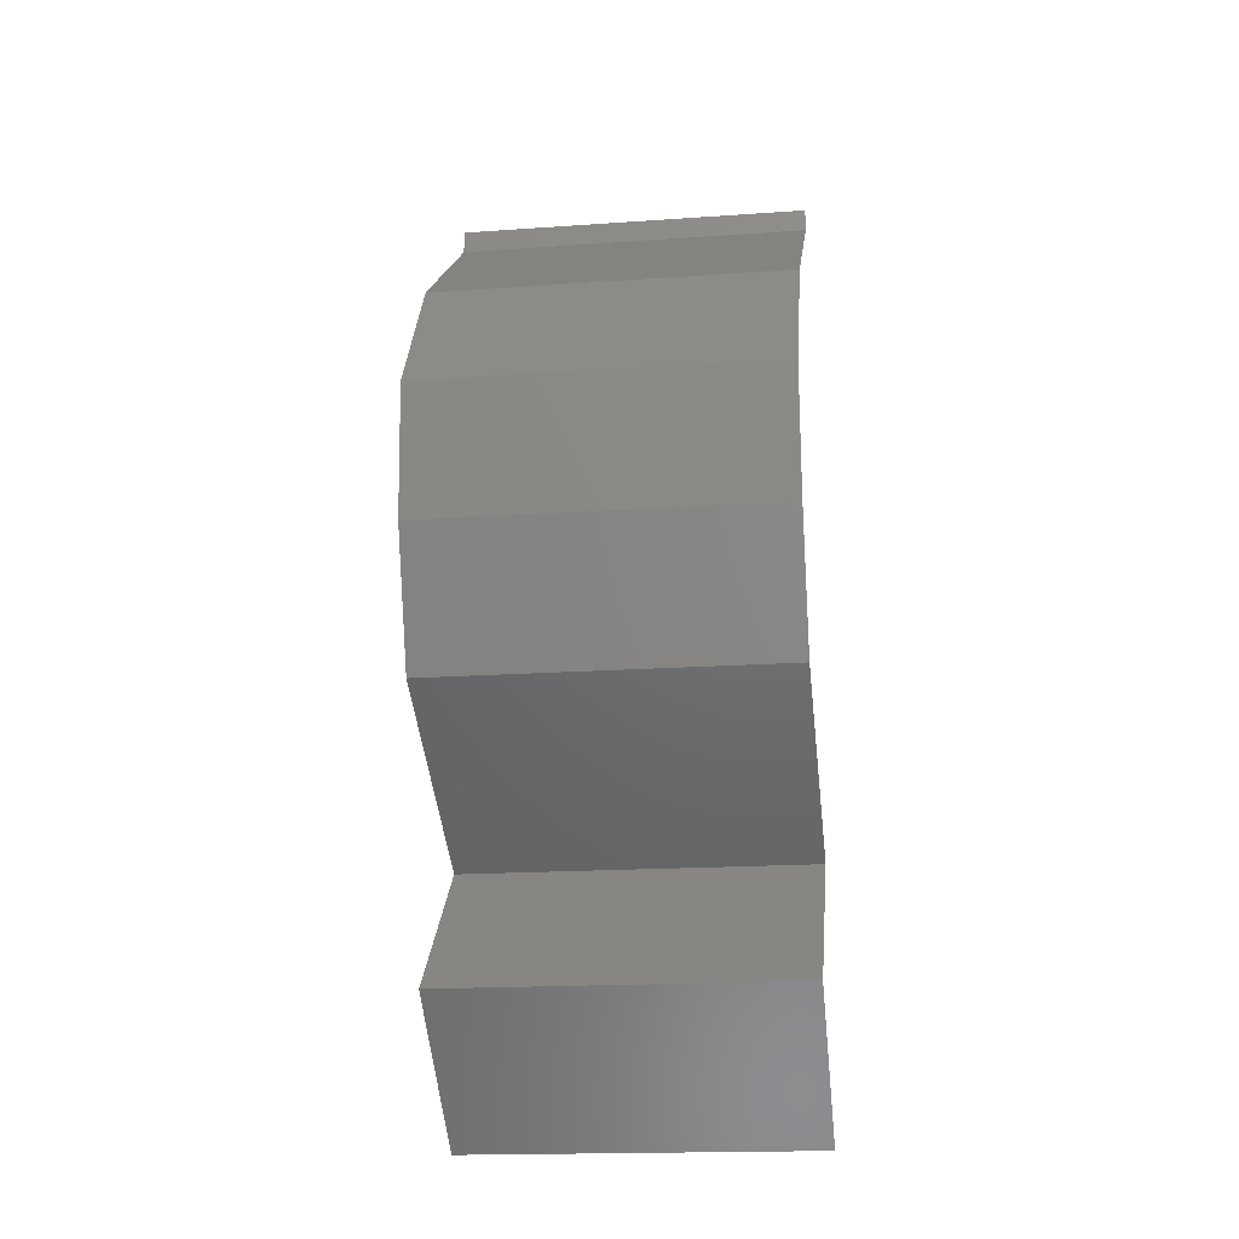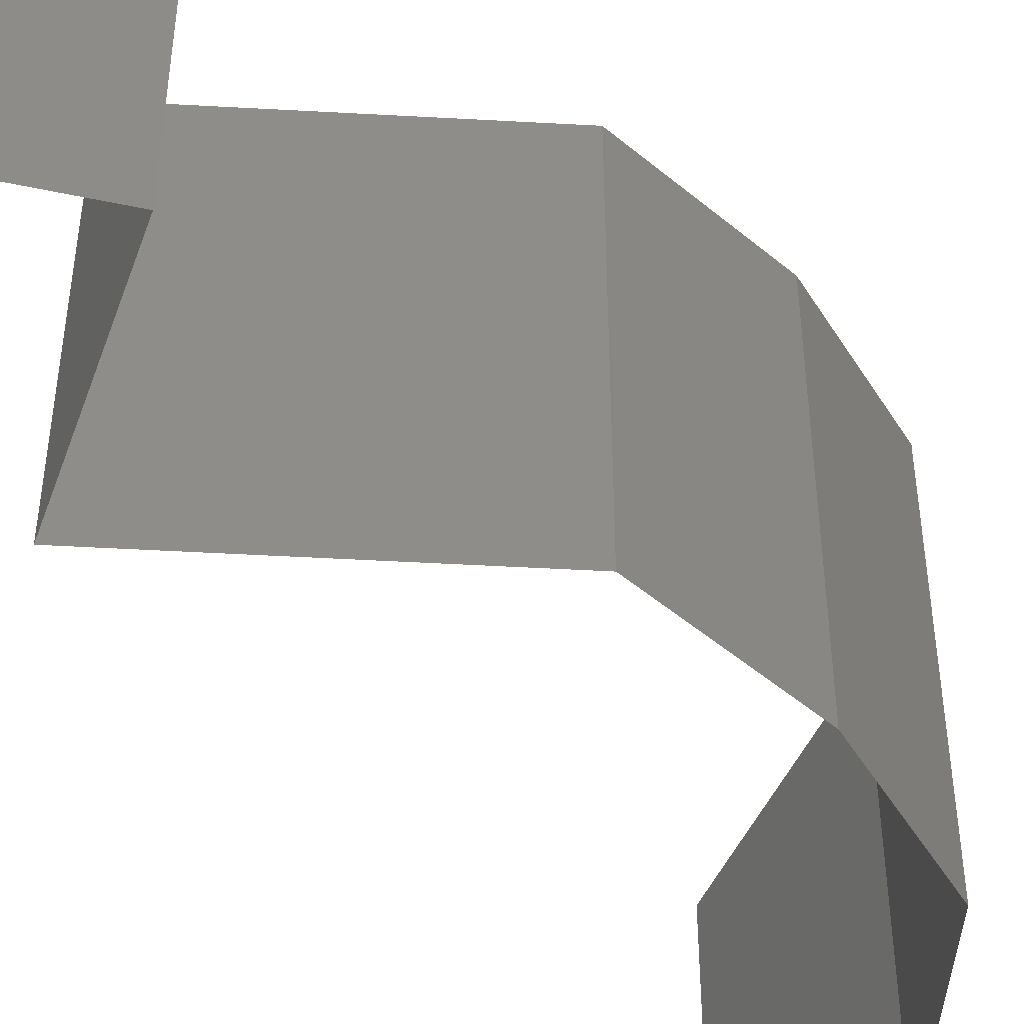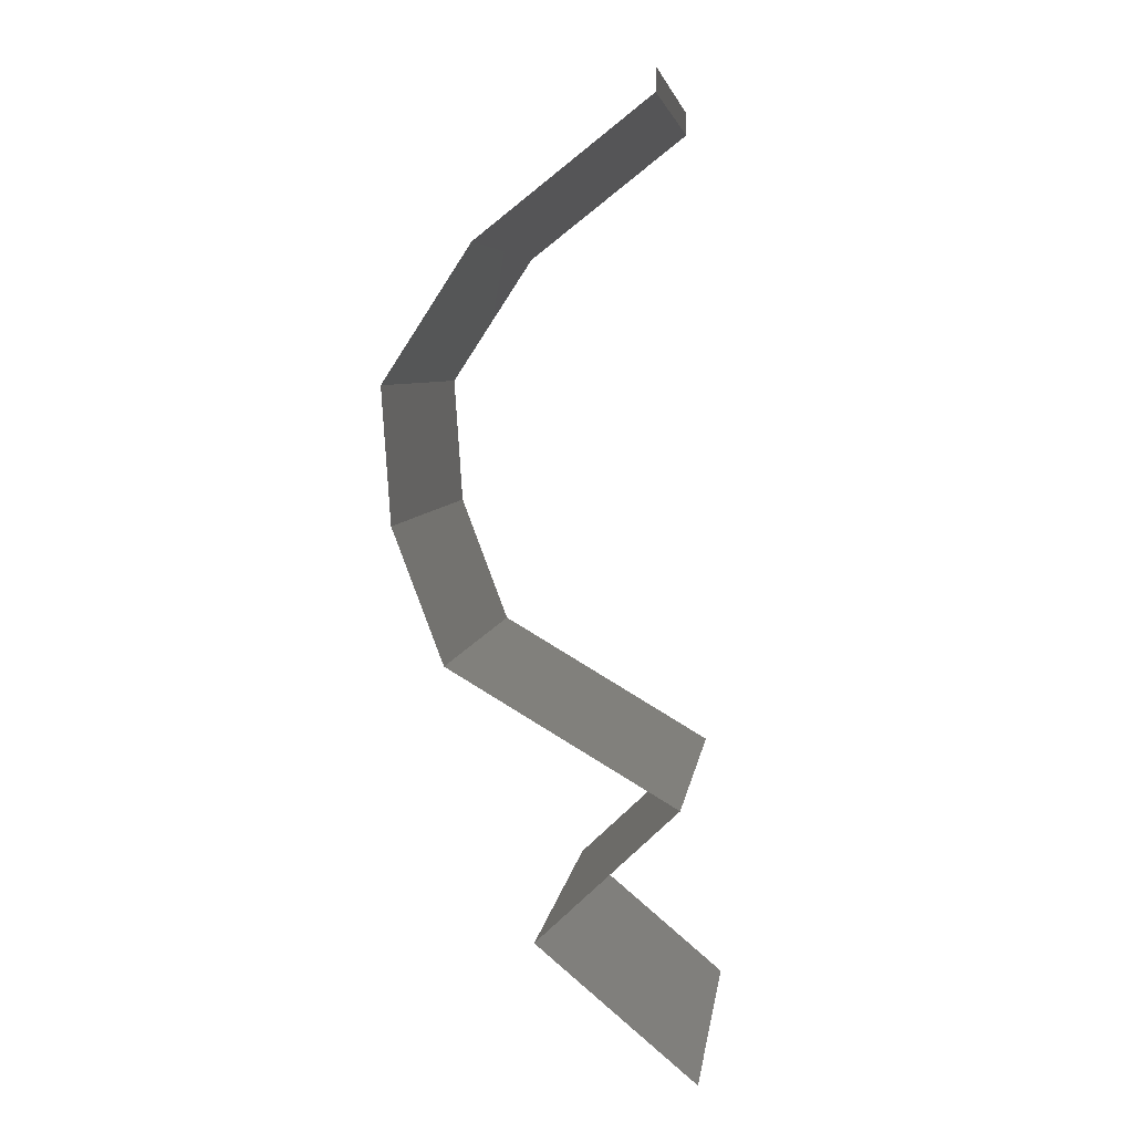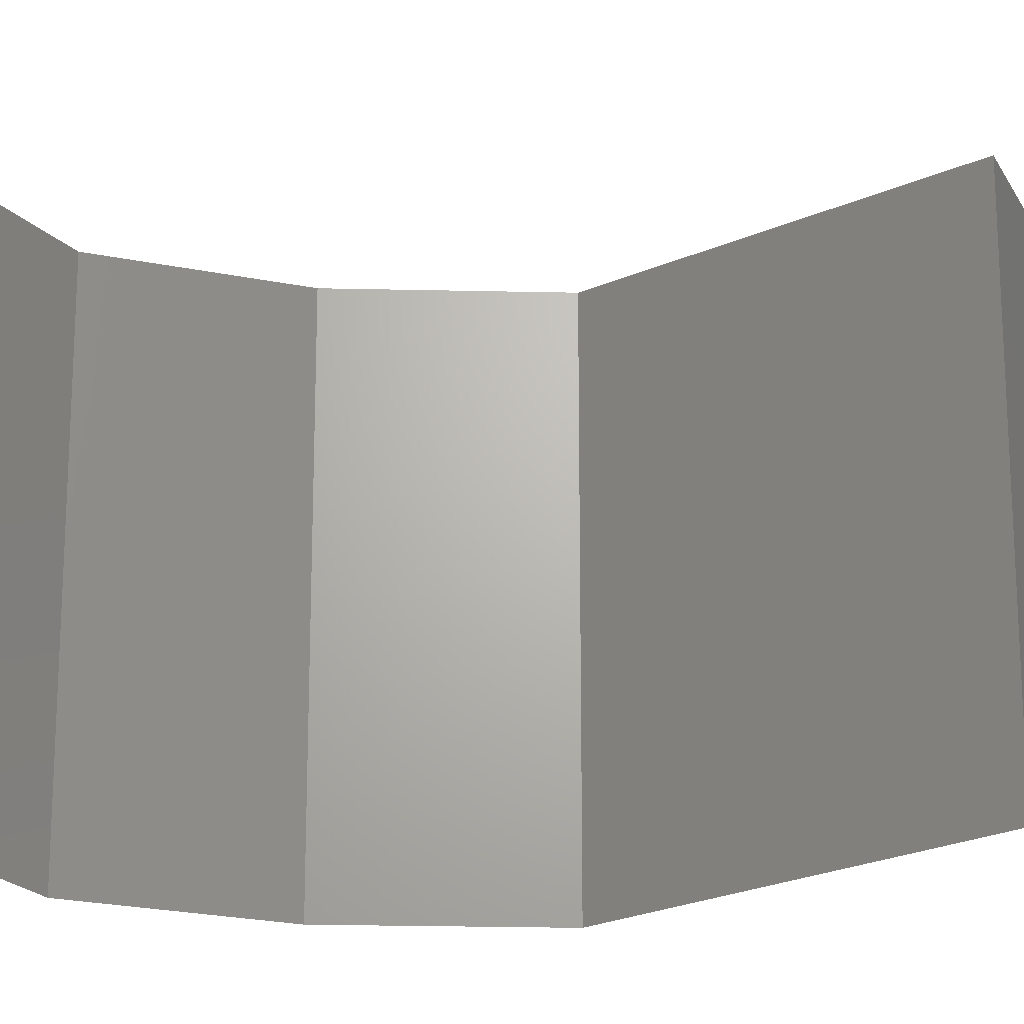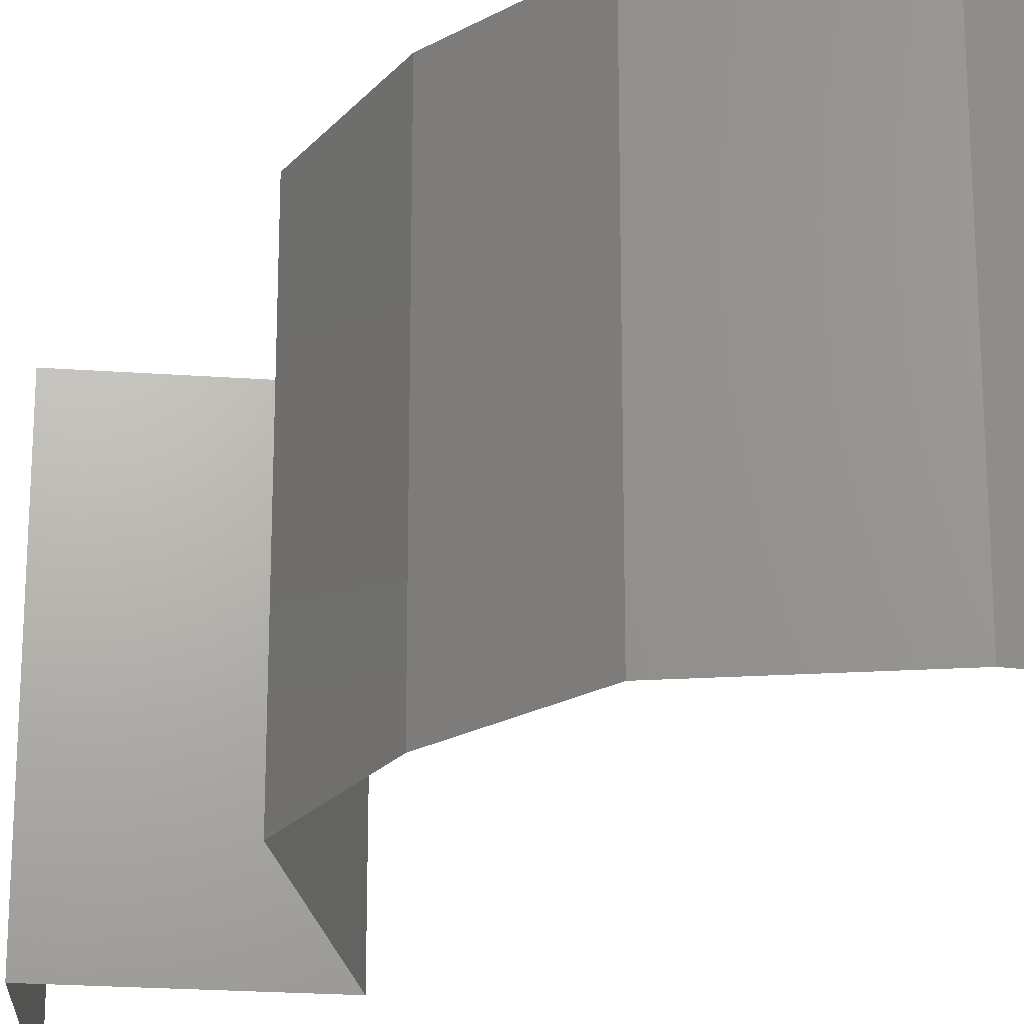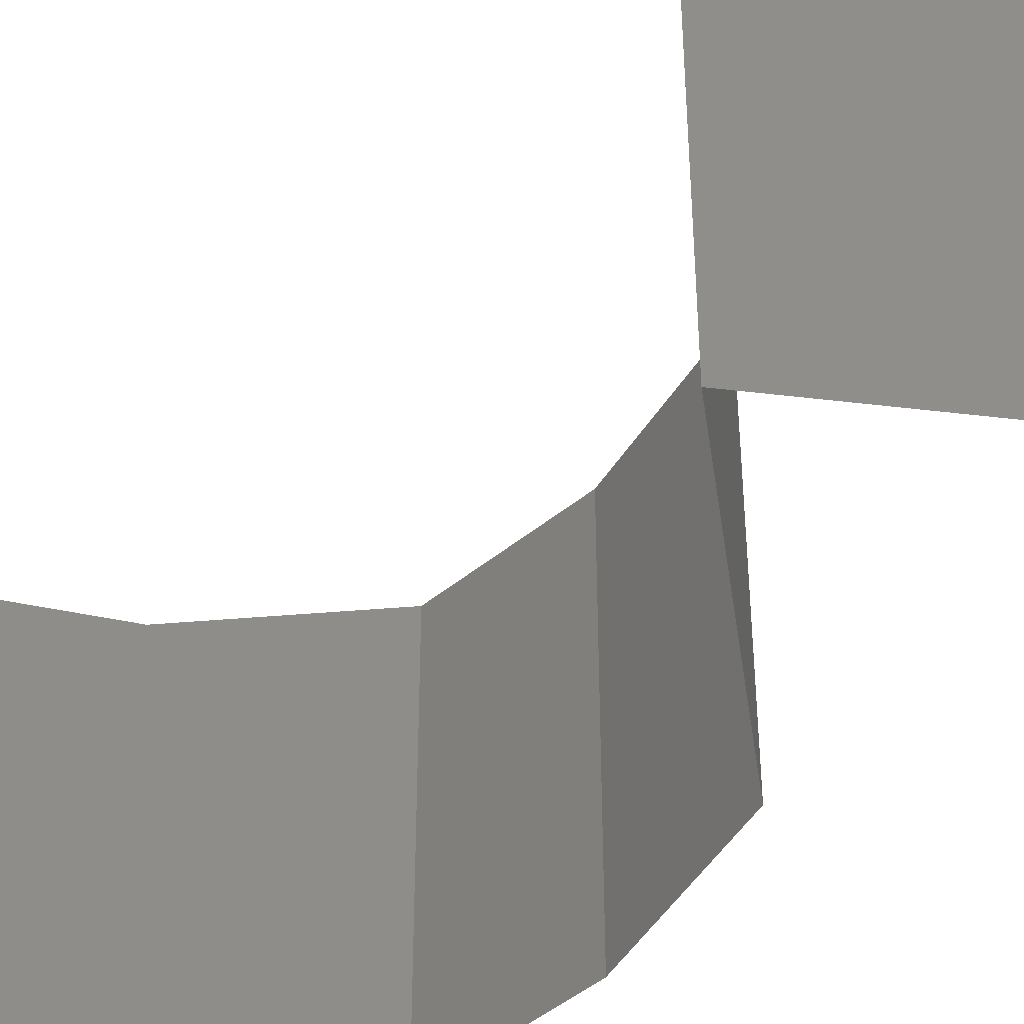
<metadata>
{"format":"stl","ext":"stl","renderer":"f3d","projection":"perspective","resolution":1024,"background":"white","views":[{"elev":-18.3,"azim":97.7,"up":"+Y"},{"elev":-51.1,"azim":27.1,"up":"+Z"},{"elev":6.0,"azim":-172.2,"up":"+Y"},{"elev":-23.6,"azim":-112.8,"up":"+Z"},{"elev":-23.3,"azim":129.4,"up":"+Z"},{"elev":-48.0,"azim":-51.3,"up":"+Z"}]}
</metadata>
<code>
# stl→obj: 44 verts, 64 faces
v 0.04 0.05872 0
v 0.04 0.06 0
v 0.04 0.06 0.01
v 0.04 0.05872 0.01
v 0.04 0.06 0.02
v 0.04 0.05872 0.02
v 0.04941 0.05138 0.02
v 0.04471 0.05505 0.01398
v 0.04471 0.05505 0.005916
v 0.04941 0.05138 0
v 0.04941 0.05138 0.01
v 0.05183 0.04771 0.015
v 0.05424 0.04404 0
v 0.05183 0.04771 0.005
v 0.05424 0.04404 0.01
v 0.05424 0.04404 0.02
v 0.05376 0.0367 0.02
v 0.054 0.04037 0.015
v 0.054 0.04037 0.005
v 0.05376 0.0367 0
v 0.05376 0.0367 0.01
v 0.051 0.02936 0
v 0.05238 0.03303 0.005
v 0.051 0.02936 0.01
v 0.05238 0.03303 0.015
v 0.051 0.02936 0.02
v 0.04465 0.02562 0.007526
v 0.04477 0.02569 0
v 0.03855 0.02202 0
v 0.03855 0.02202 0.01
v 0.04664 0.02679 0.01472
v 0.04236 0.02427 0.01461
v 0.03855 0.02202 0.02
v 0.04477 0.02569 0.02
v 0.0424 0.01835 0.005521
v 0.04624 0.01468 0
v 0.04624 0.01468 0.02
v 0.0424 0.01835 0.01451
v 0.04624 0.01468 0.01
v 0.03752 0.007341 0.02
v 0.04188 0.01101 0.01432
v 0.04188 0.01101 0.005729
v 0.03752 0.007341 0
v 0.03752 0.007341 0.01
f 1 2 3
f 4 5 6
f 3 5 4
f 1 3 4
f 7 8 6
f 1 9 10
f 6 8 4
f 10 9 11
f 8 9 4
f 11 9 8
f 4 9 1
f 11 8 7
f 7 12 11
f 13 14 15
f 11 14 10
f 15 12 16
f 15 14 11
f 11 12 15
f 10 14 13
f 16 12 7
f 17 18 16
f 13 19 20
f 21 19 15
f 15 18 21
f 15 19 13
f 16 18 15
f 20 19 21
f 21 18 17
f 22 23 24
f 17 25 21
f 24 25 26
f 21 23 20
f 20 23 22
f 21 25 24
f 26 25 17
f 24 23 21
f 22 27 28
f 28 27 29
f 29 27 30
f 24 27 22
f 26 31 24
f 30 32 33
f 34 31 26
f 33 32 34
f 31 32 27
f 34 32 31
f 31 27 24
f 27 32 30
f 29 35 36
f 37 38 33
f 35 38 39
f 30 38 35
f 33 38 30
f 36 35 39
f 30 35 29
f 39 38 37
f 40 41 37
f 36 42 43
f 37 41 39
f 43 42 44
f 39 41 42
f 42 41 44
f 39 42 36
f 44 41 40

</code>
